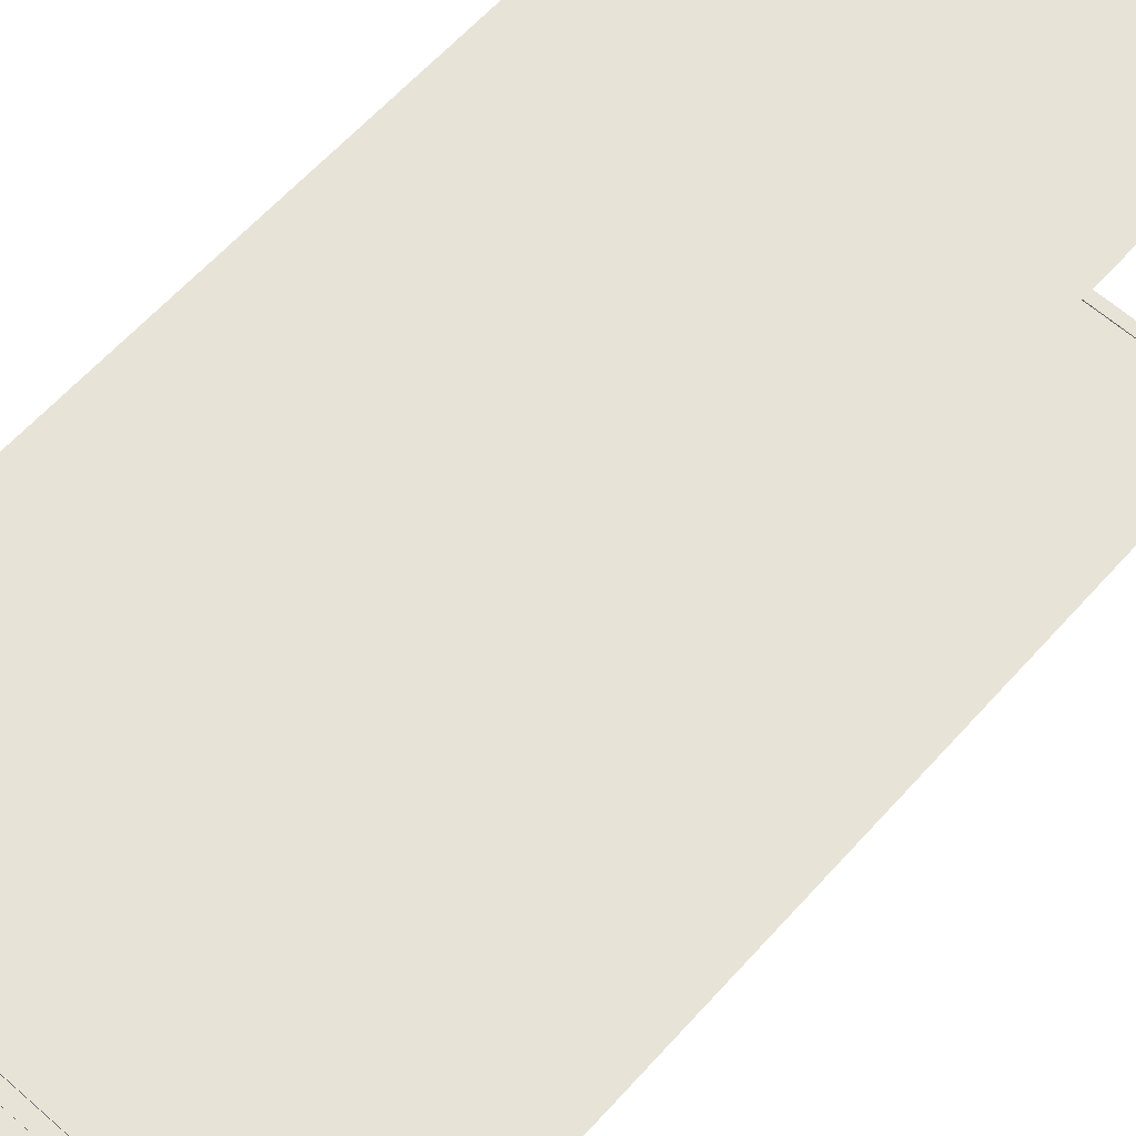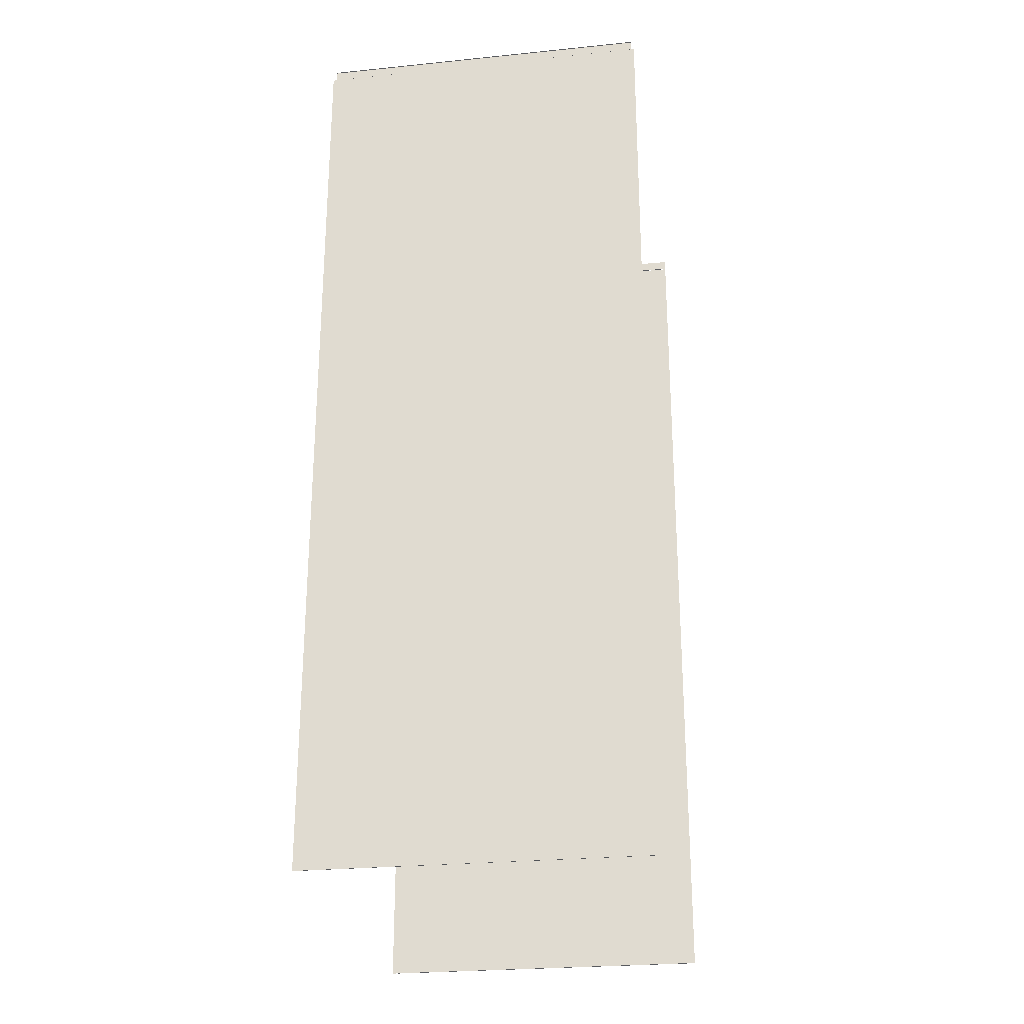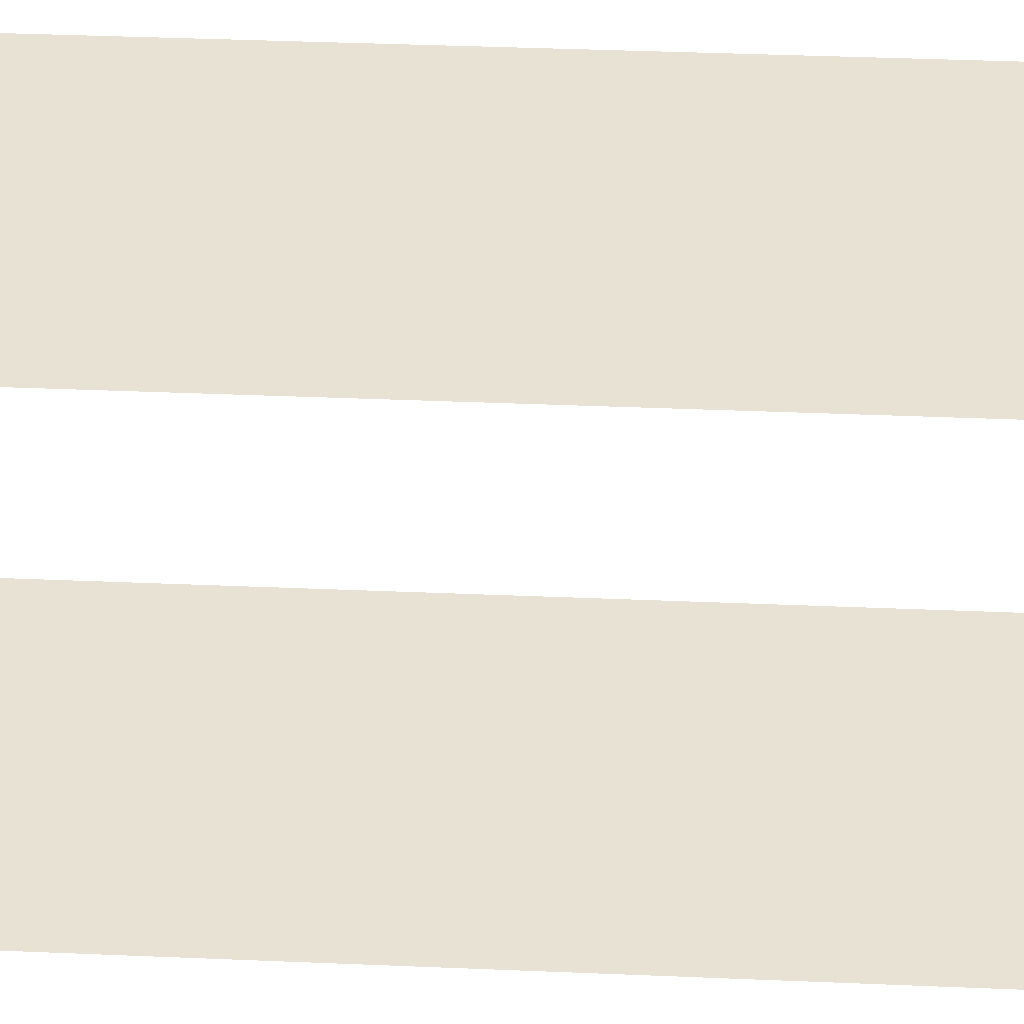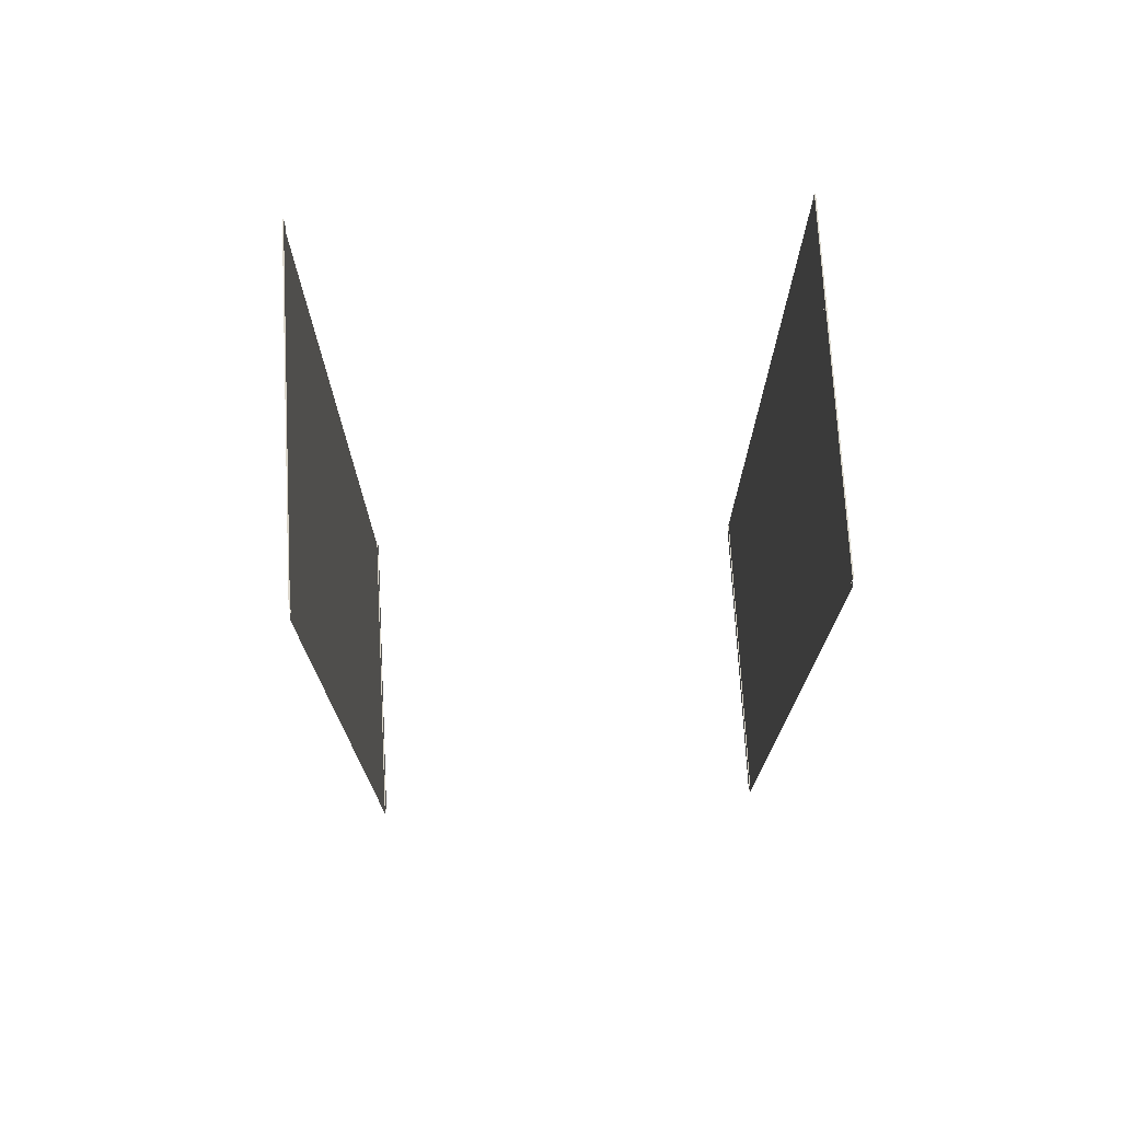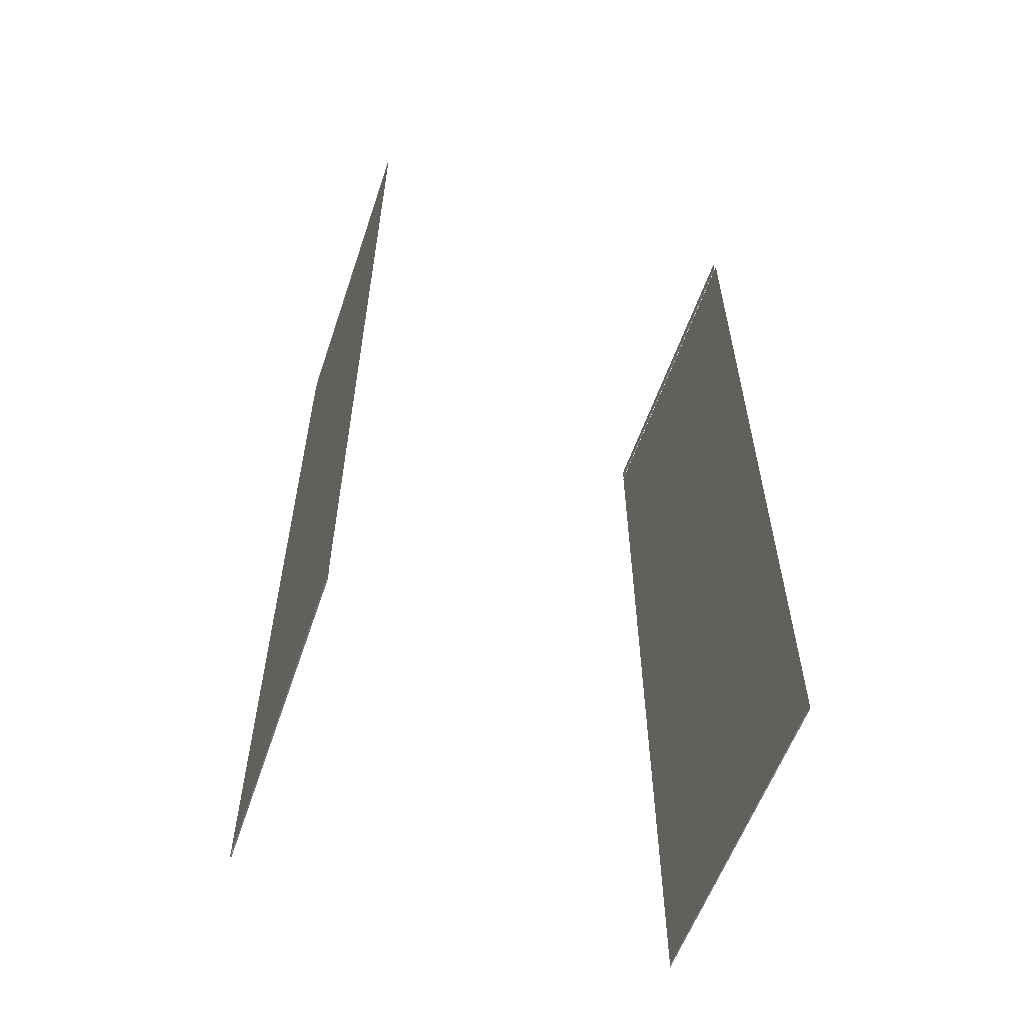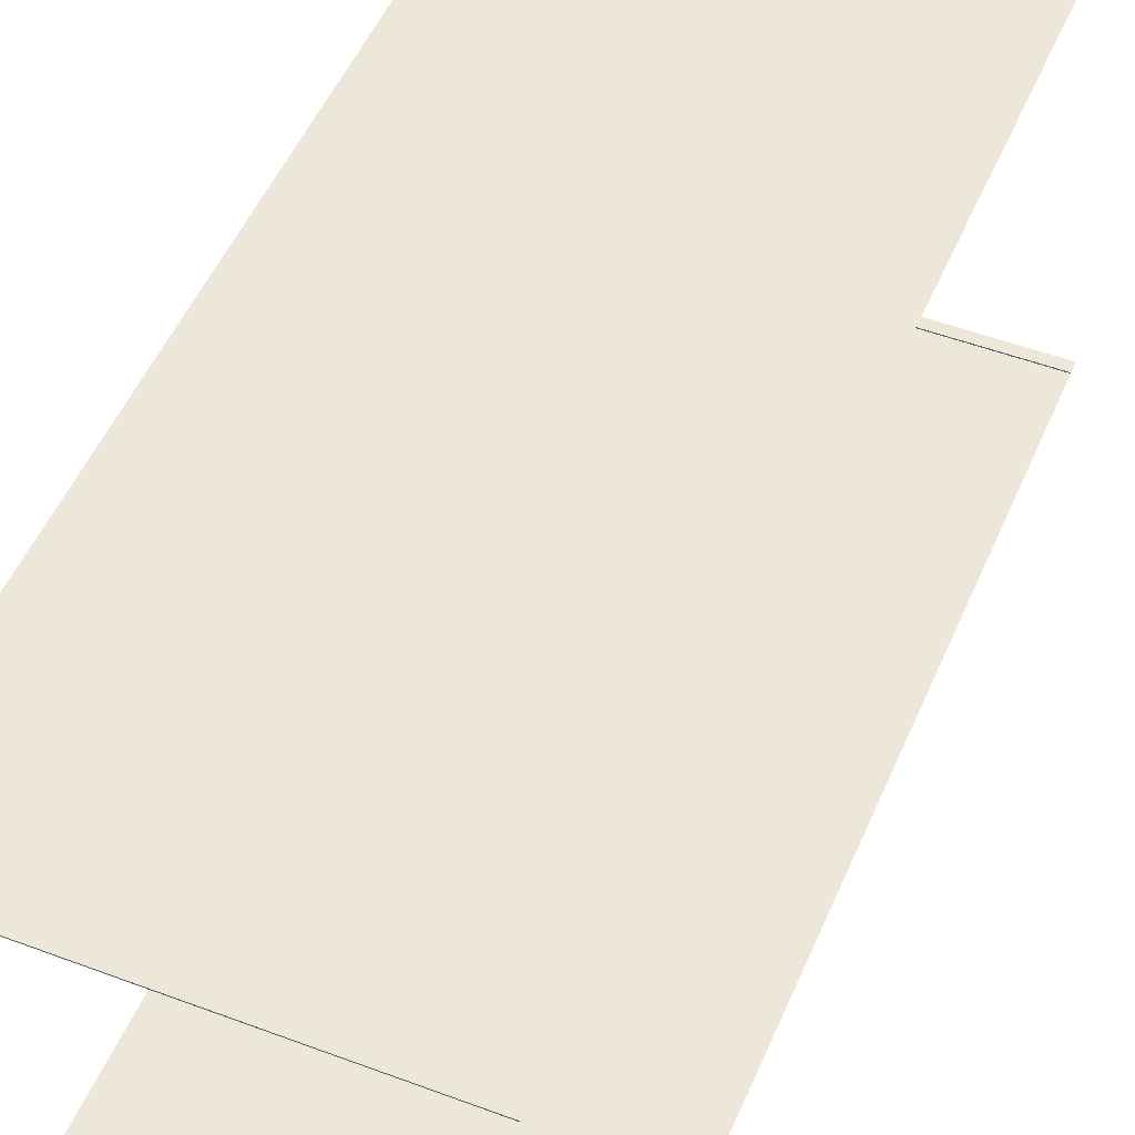
<metadata>
{"format":"obj","ext":"obj","renderer":"f3d","projection":"perspective","resolution":1024,"background":"white","views":[{"elev":62.1,"azim":41.8,"up":"+Y"},{"elev":-26.0,"azim":-170.9,"up":"+Z"},{"elev":40.8,"azim":92.9,"up":"+Y"},{"elev":73.3,"azim":86.9,"up":"+Z"},{"elev":-57.3,"azim":71.3,"up":"+Z"},{"elev":50.0,"azim":-157.5,"up":"+Y"}]}
</metadata>
<code>
g default
v -87.05 0.1 -939.8
v -87.05 0.1 -934.2
v 92.39 0.1 -934.2
v 92.39 0.1 -939.8
v -87.05 0.6846 -939.7
v -87.05 0.6846 -934.2
v 92.39 0.6846 -934.2
v 92.39 0.6846 -939.7
v 92.39 237.6 -939.8
v 92.39 237.6 -934.2
v -87.05 237.6 -934.2
v -87.05 237.6 -939.8
v 92.39 237 -939.7
v 92.39 237 -934.2
v -87.05 237 -934.2
v -87.05 237 -939.7
v 94.01 237.7 -939.9
v 94.01 237.7 -1427
v -88.67 237.7 -1427
v -88.67 237.7 -939.9
v -88.67 237.7 -1033
v -88.67 237.7 -1309
v 94.01 237.7 -1309
v 94.01 237.7 -1033
v 95.63 0 -939.9
v -87.05 0 -939.9
v 95.63 0 -1332
v 95.63 0 -1060
v -87.05 -0 -1427
v 95.63 -0 -1427
v -87.05 0 -1332
v -87.05 0 -1060
v -87.05 0.1 -1427
v -87.05 0.1 -1422
v 92.39 0.1 -1422
v 92.39 0.1 -1427
v -87.05 0.6846 -1427
v -87.05 0.6846 -1422
v 92.39 0.6846 -1422
v 92.39 0.6846 -1427
v 92.39 237.6 -1427
v 92.39 237.6 -1422
v -87.05 237.6 -1422
v -87.05 237.6 -1427
v 92.39 237 -1427
v 92.39 237 -1422
v -87.05 237 -1422
v -87.05 237 -1427
g floor_5
f 5 6 7 8
f 2 3 7 6
f 4 1 5 8
f 13 14 15 16
f 10 11 15 14
f 12 9 13 16
f 22 19 18 23
f 20 21 24 17
f 21 22 23 24
f 32 26 25 28
f 31 32 28 27
f 29 31 27 30
f 37 38 39 40
f 34 35 39 38
f 36 33 37 40
f 45 46 47 48
f 42 43 47 46
f 44 41 45 48

</code>
